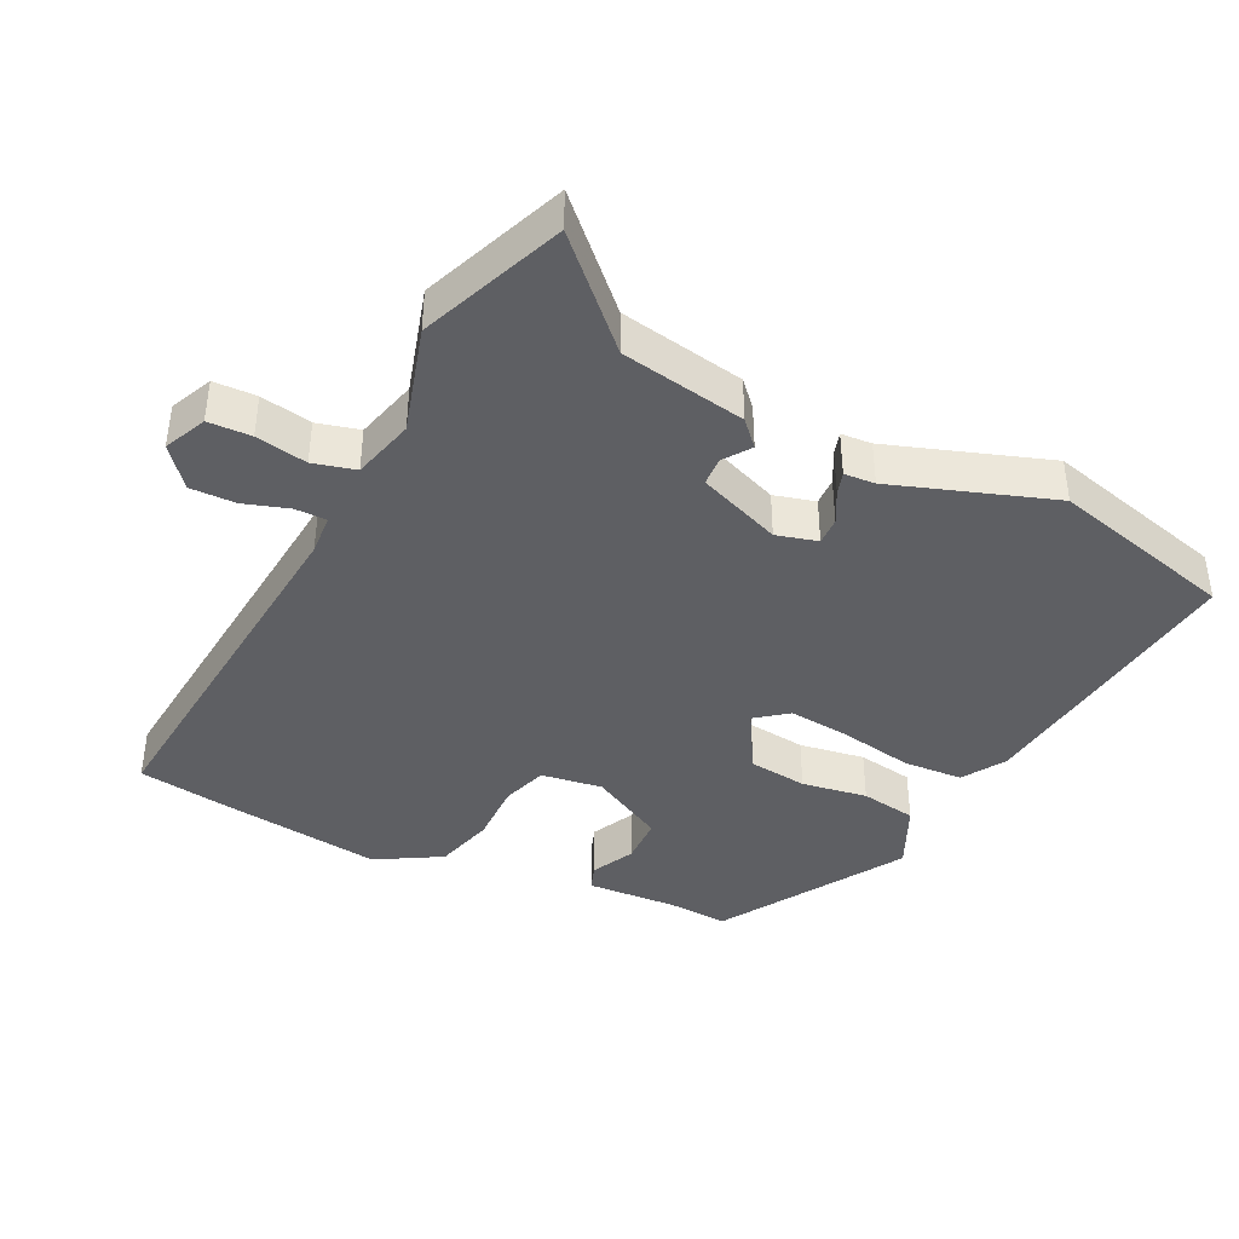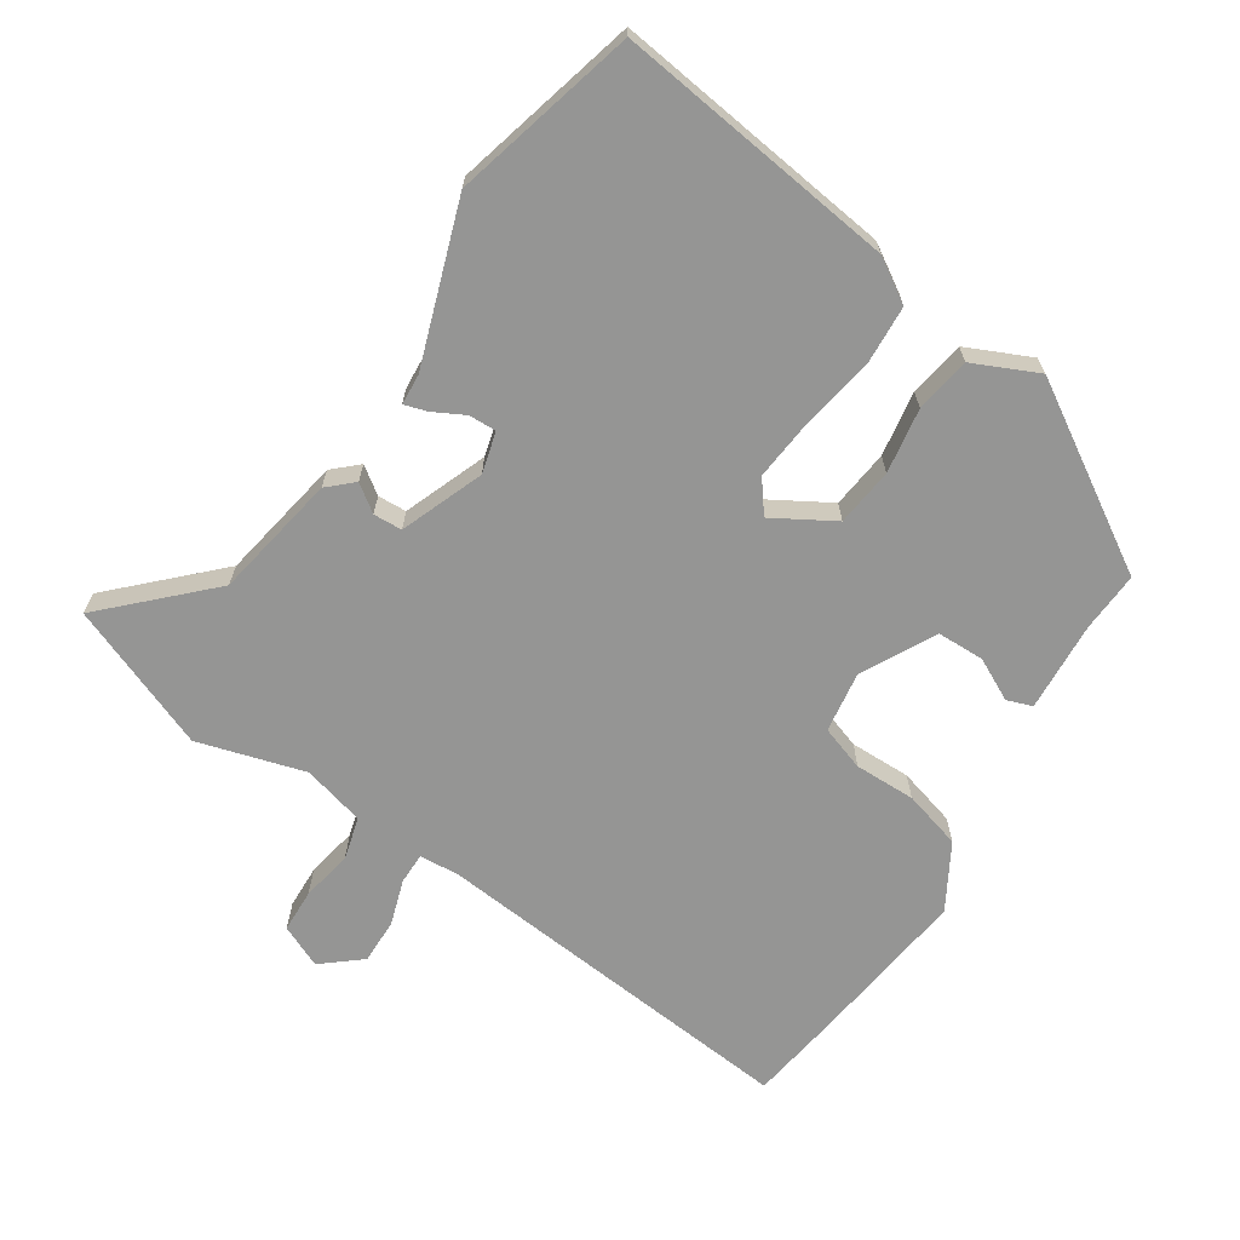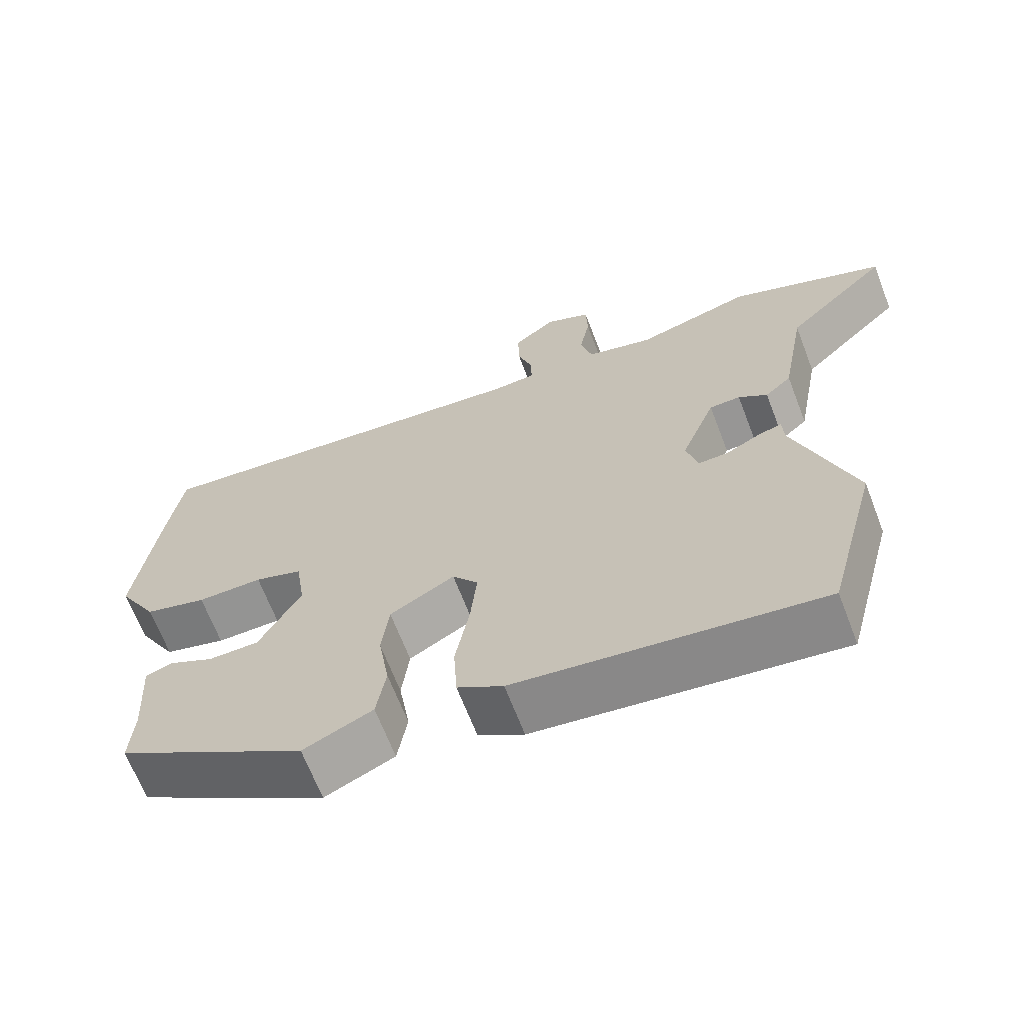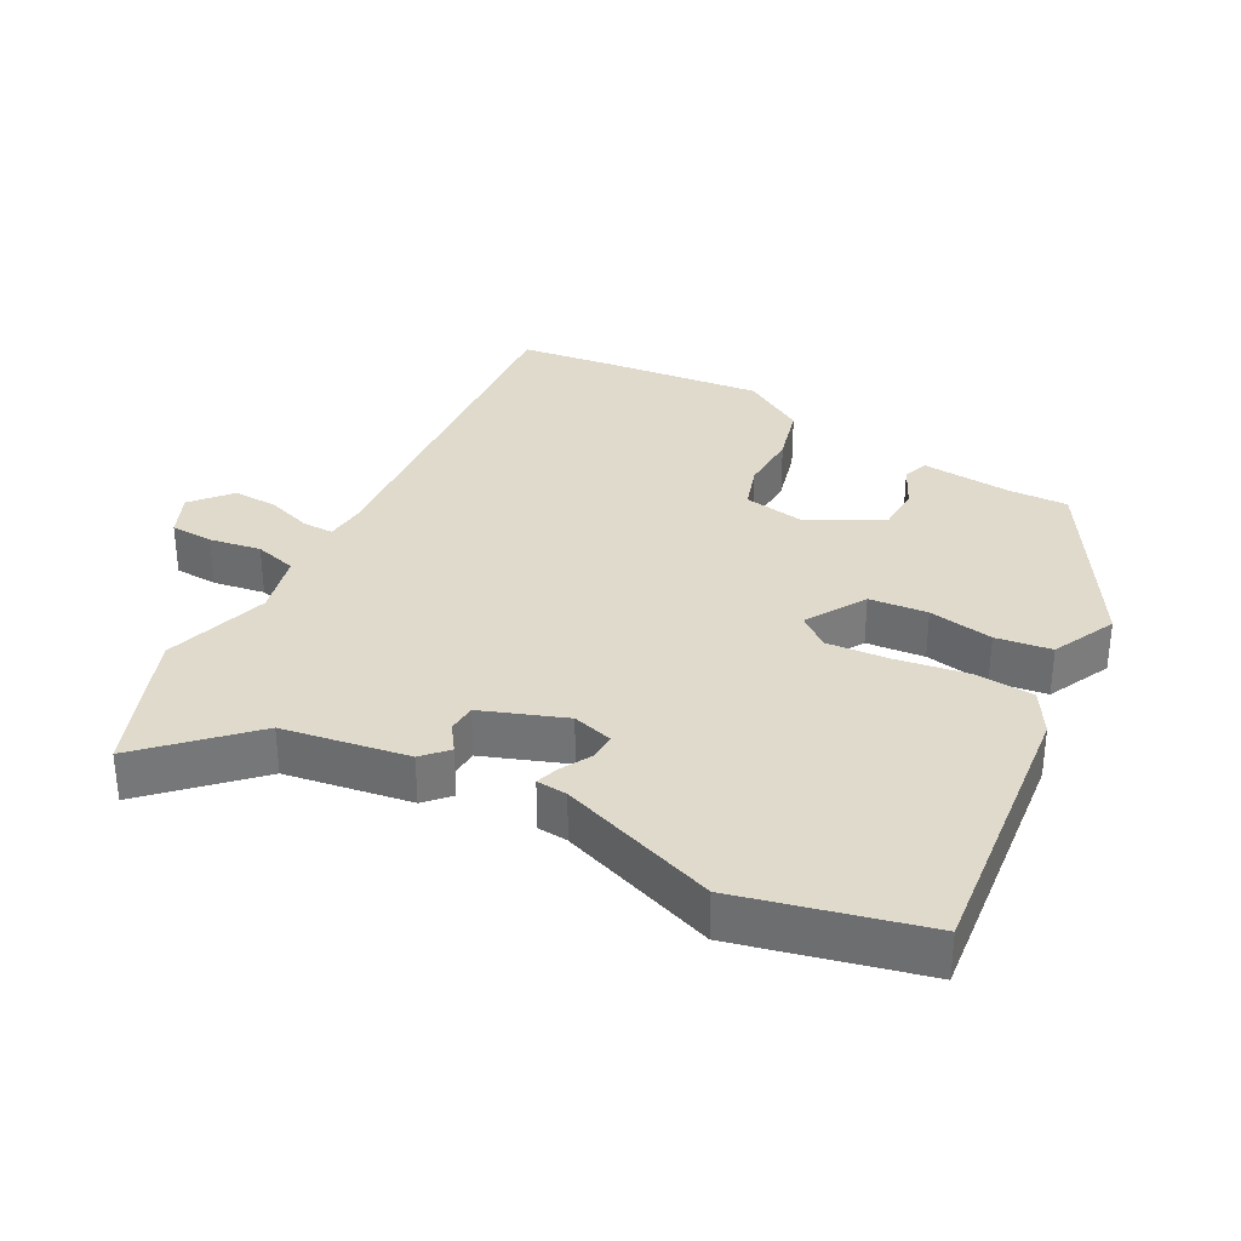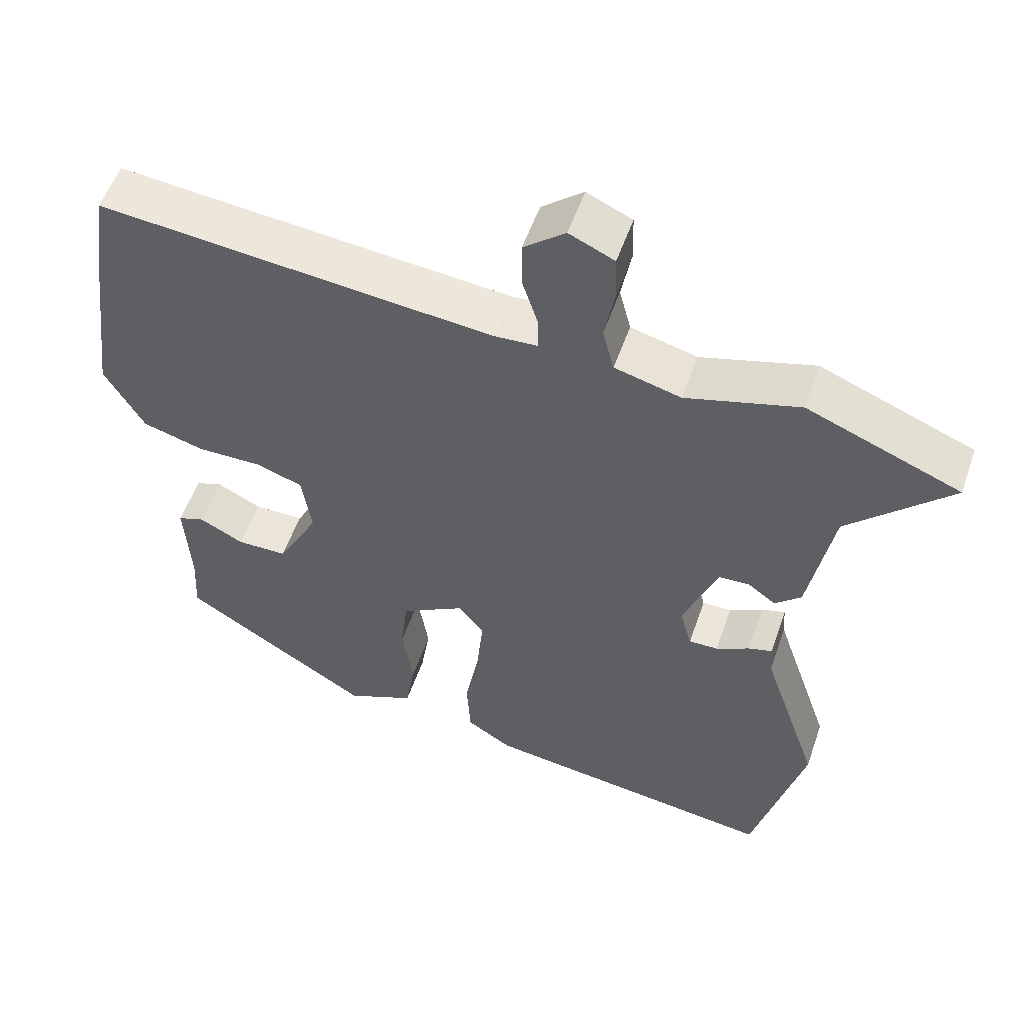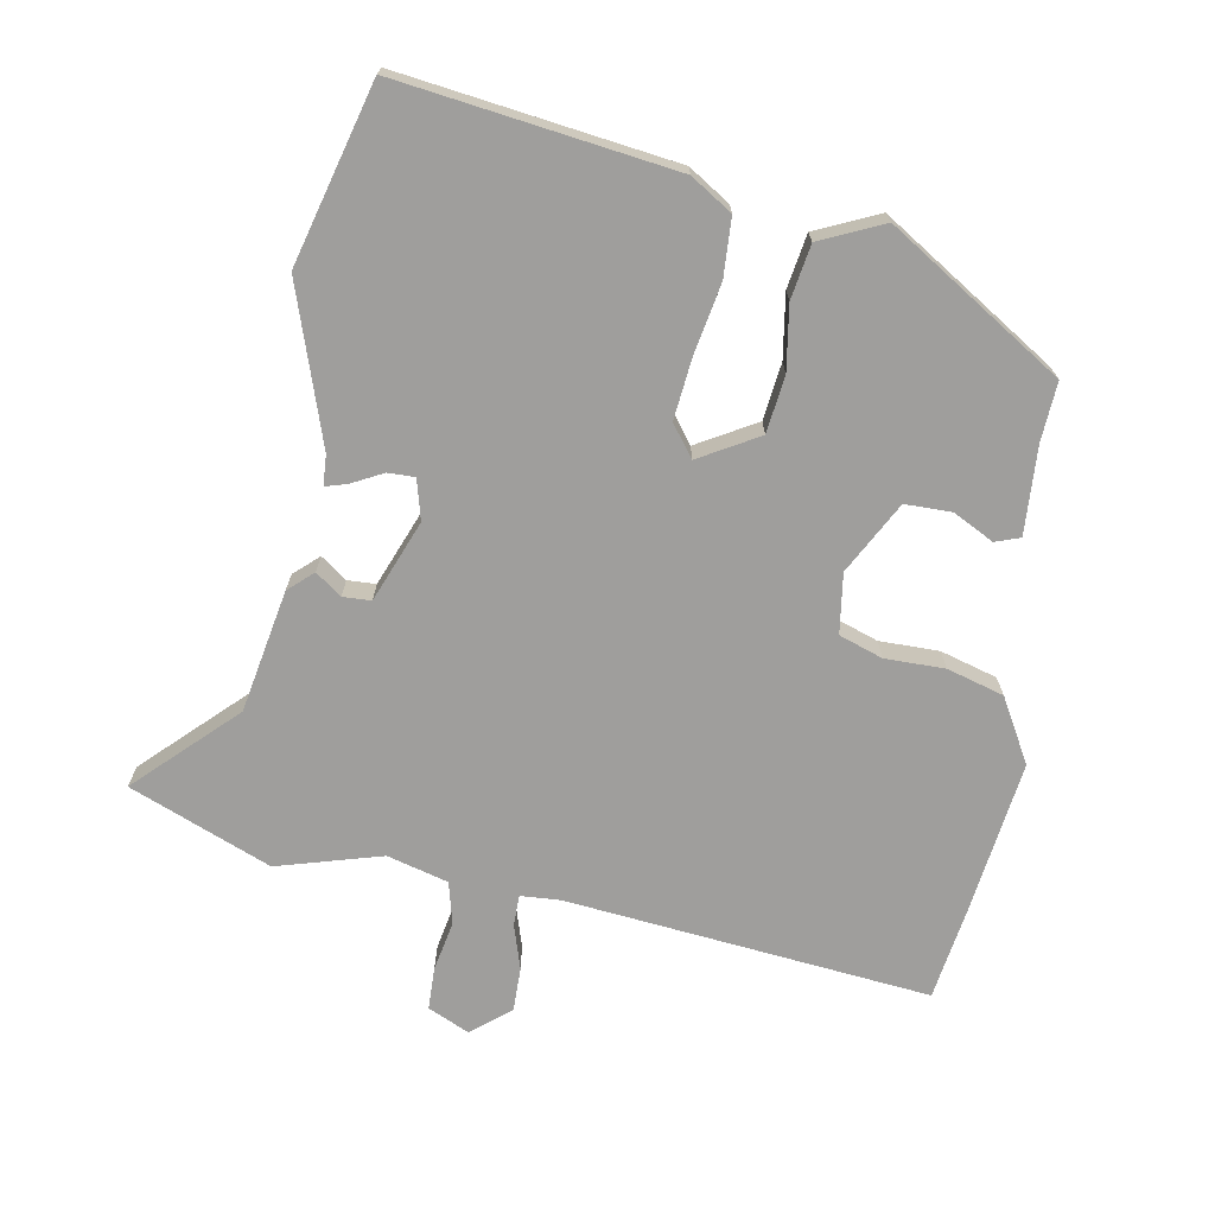
<metadata>
{"format":"obj","ext":"obj","renderer":"f3d","projection":"perspective","resolution":1024,"background":"white","views":[{"elev":-41.1,"azim":64.0,"up":"+Y"},{"elev":-67.4,"azim":147.0,"up":"+Y"},{"elev":-66.7,"azim":21.0,"up":"+Z"},{"elev":33.1,"azim":119.3,"up":"+Y"},{"elev":54.5,"azim":19.0,"up":"+Z"},{"elev":-70.9,"azim":169.6,"up":"+Y"}]}
</metadata>
<code>
v -0.458 0.07 -0.359
v -0.453 0.07 -0.271
v -0.461 0.07 -0.14
v -0.424 0.07 -0.127
v -0.363 0.07 -0.158
v -0.294 0.07 -0.157
v -0.237 0.07 -0.05
v -0.25 0.07 0.039
v -0.315 0.07 0.061
v -0.404 0.07 0.06
v -0.489 0.07 0.084
v -0.543 0.07 0.178
v -0.513 0.07 0.412
v -0.493 0.07 0.547
v 0.05 0.07 0.495
v 0.109 0.07 0.499
v 0.109 0.07 0.545
v 0.088 0.07 0.611
v 0.087 0.07 0.677
v 0.144 0.07 0.724
v 0.206 0.07 0.696
v 0.208 0.07 0.633
v 0.194 0.07 0.558
v 0.21 0.07 0.496
v 0.301 0.07 0.472
v 0.457 0.07 0.517
v 0.668 0.07 0.433
v 0.527 0.07 0.294
v 0.494 0.07 0.111
v 0.458 0.07 0.078
v 0.419 0.07 0.106
v 0.377 0.07 0.104
v 0.33 0.07 -0.017
v 0.346 0.07 -0.077
v 0.386 0.07 -0.076
v 0.432 0.07 -0.052
v 0.465 0.07 -0.042
v 0.468 0.07 -0.087
v 0.547 0.07 -0.32
v 0.477 0.07 -0.587
v 0.066 0.07 -0.534
v 0.004 0.07 -0.495
v -0.001 0.07 -0.408
v 0.018 0.07 -0.303
v 0.027 0.07 -0.212
v -0.008 0.07 -0.166
v -0.096 0.07 -0.217
v -0.106 0.07 -0.302
v -0.091 0.07 -0.397
v -0.104 0.07 -0.478
v -0.198 0.07 -0.521
v -0.458 0 -0.359
v -0.453 0 -0.271
v -0.461 0 -0.14
v -0.424 0 -0.127
v -0.363 0 -0.158
v -0.294 0 -0.157
v -0.237 0 -0.05
v -0.25 0 0.039
v -0.315 0 0.061
v -0.404 0 0.06
v -0.489 0 0.084
v -0.543 0 0.178
v -0.513 0 0.412
v -0.493 0 0.547
v 0.05 0 0.495
v 0.109 0 0.499
v 0.109 0 0.545
v 0.088 0 0.611
v 0.087 0 0.677
v 0.144 0 0.724
v 0.206 0 0.696
v 0.208 0 0.633
v 0.194 0 0.558
v 0.21 0 0.496
v 0.301 0 0.472
v 0.457 0 0.517
v 0.668 0 0.433
v 0.527 0 0.294
v 0.494 0 0.111
v 0.458 0 0.078
v 0.419 0 0.106
v 0.377 0 0.104
v 0.33 0 -0.017
v 0.346 0 -0.077
v 0.386 0 -0.076
v 0.432 0 -0.052
v 0.465 0 -0.042
v 0.468 0 -0.087
v 0.547 0 -0.32
v 0.477 0 -0.587
v 0.066 0 -0.534
v 0.004 0 -0.495
v -0.001 0 -0.408
v 0.018 0 -0.303
v 0.027 0 -0.212
v -0.008 0 -0.166
v -0.096 0 -0.217
v -0.106 0 -0.302
v -0.091 0 -0.397
v -0.104 0 -0.478
v -0.198 0 -0.521
f 48 49 50 51
f 47 48 51 1
f 46 47 1 2
f 41 42 43 44
f 41 44 45
f 38 39 40 41
f 38 41 45
f 35 36 37 38
f 34 35 38 45
f 33 34 45 46
f 28 29 30 31
f 28 31 32
f 25 26 27 28
f 24 25 28 32
f 20 21 22 23
f 20 23 24
f 17 18 19 20
f 16 17 20 24
f 15 16 24 32
f 9 10 11 12
f 8 9 12 13
f 2 3 4 5
f 2 5 6
f 46 2 6
f 33 46 6 7
f 32 33 7 8
f 14 15 32
f 8 13 14 32
f 102 101 100 99
f 52 102 99 98
f 53 52 98 97
f 95 94 93 92
f 96 95 92
f 92 91 90 89
f 96 92 89
f 89 88 87 86
f 96 89 86 85
f 97 96 85 84
f 82 81 80 79
f 83 82 79
f 79 78 77 76
f 83 79 76 75
f 74 73 72 71
f 75 74 71
f 71 70 69 68
f 75 71 68 67
f 83 75 67 66
f 63 62 61 60
f 64 63 60 59
f 56 55 54 53
f 57 56 53
f 57 53 97
f 58 57 97 84
f 59 58 84 83
f 83 66 65
f 83 65 64 59
f 1 52 53 2
f 2 53 54 3
f 3 54 55 4
f 4 55 56 5
f 5 56 57 6
f 6 57 58 7
f 7 58 59 8
f 8 59 60 9
f 9 60 61 10
f 10 61 62 11
f 11 62 63 12
f 12 63 64 13
f 13 64 65 14
f 14 65 66 15
f 15 66 67 16
f 16 67 68 17
f 17 68 69 18
f 18 69 70 19
f 19 70 71 20
f 20 71 72 21
f 21 72 73 22
f 22 73 74 23
f 23 74 75 24
f 24 75 76 25
f 25 76 77 26
f 26 77 78 27
f 27 78 79 28
f 28 79 80 29
f 29 80 81 30
f 30 81 82 31
f 31 82 83 32
f 32 83 84 33
f 33 84 85 34
f 34 85 86 35
f 35 86 87 36
f 36 87 88 37
f 37 88 89 38
f 38 89 90 39
f 39 90 91 40
f 40 91 92 41
f 41 92 93 42
f 42 93 94 43
f 43 94 95 44
f 44 95 96 45
f 45 96 97 46
f 46 97 98 47
f 47 98 99 48
f 48 99 100 49
f 49 100 101 50
f 50 101 102 51
f 51 102 52 1

</code>
